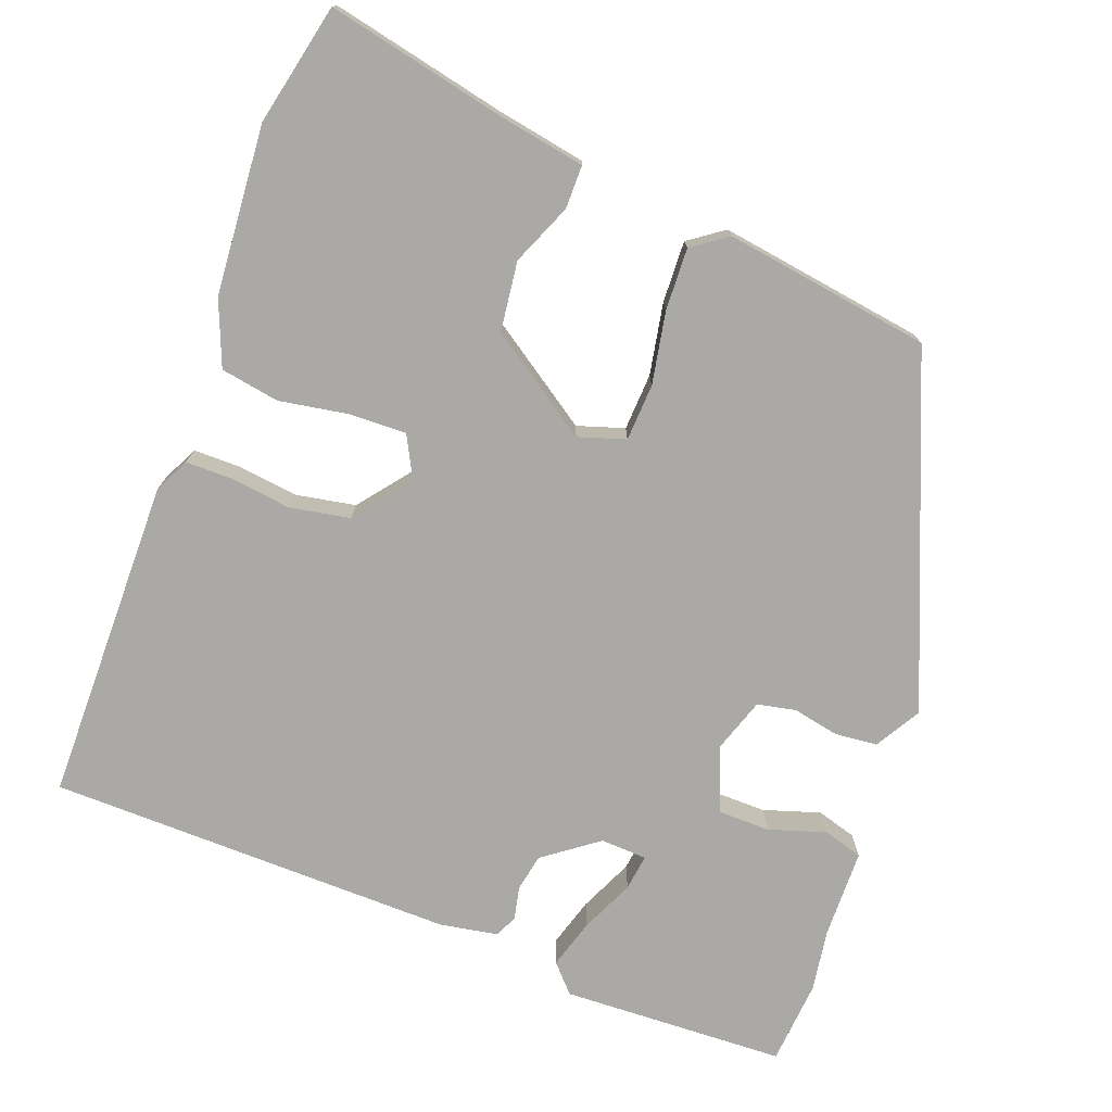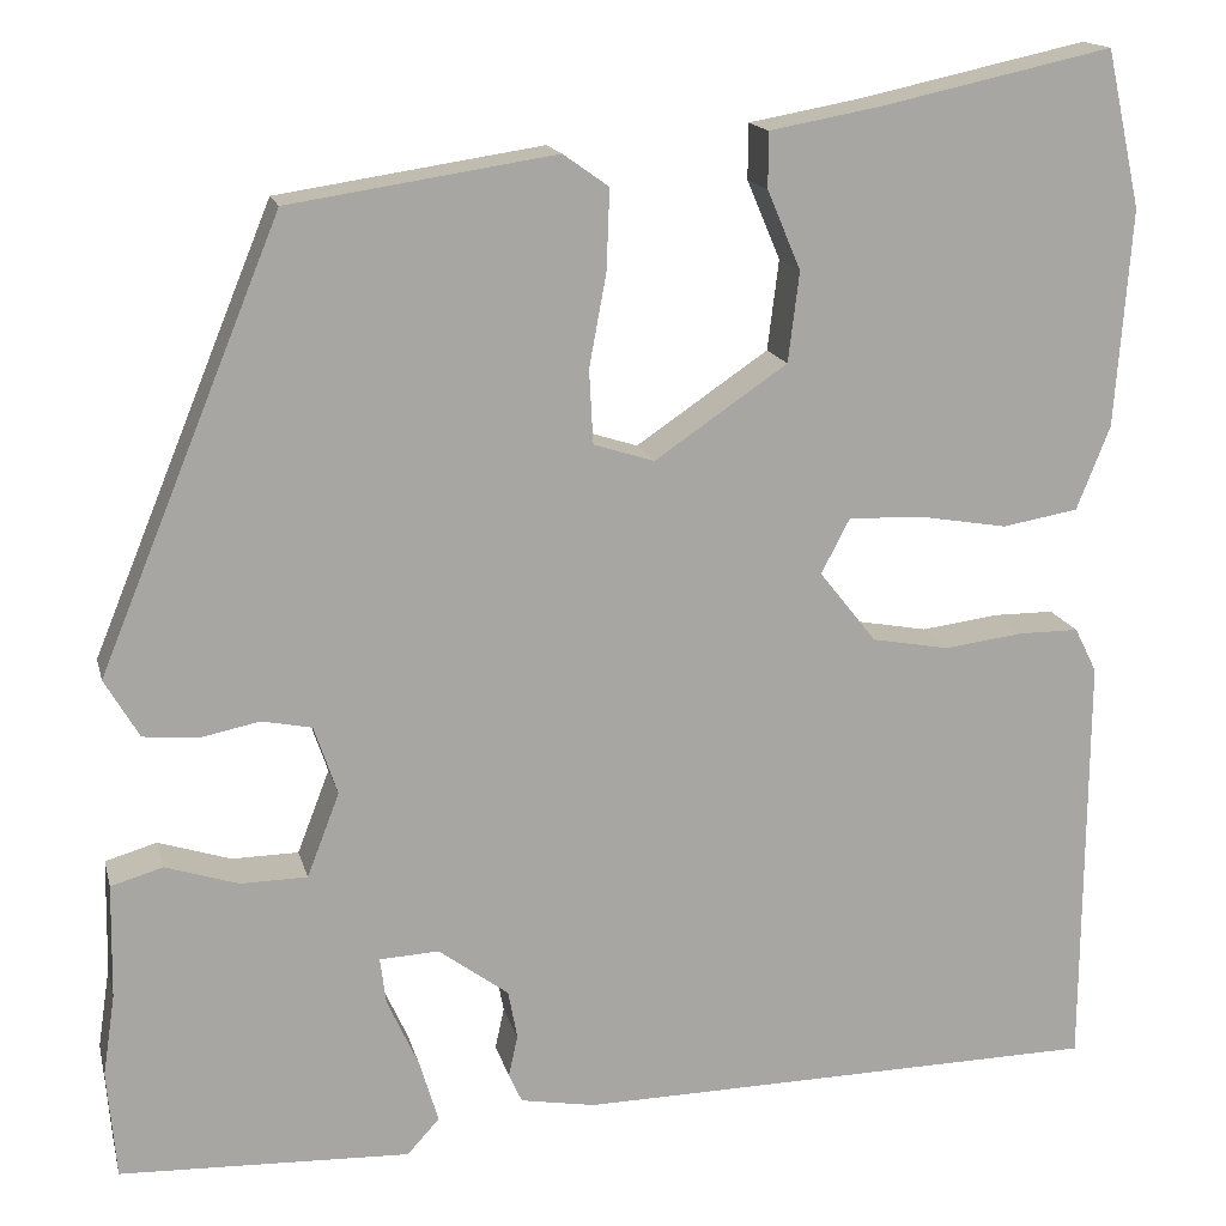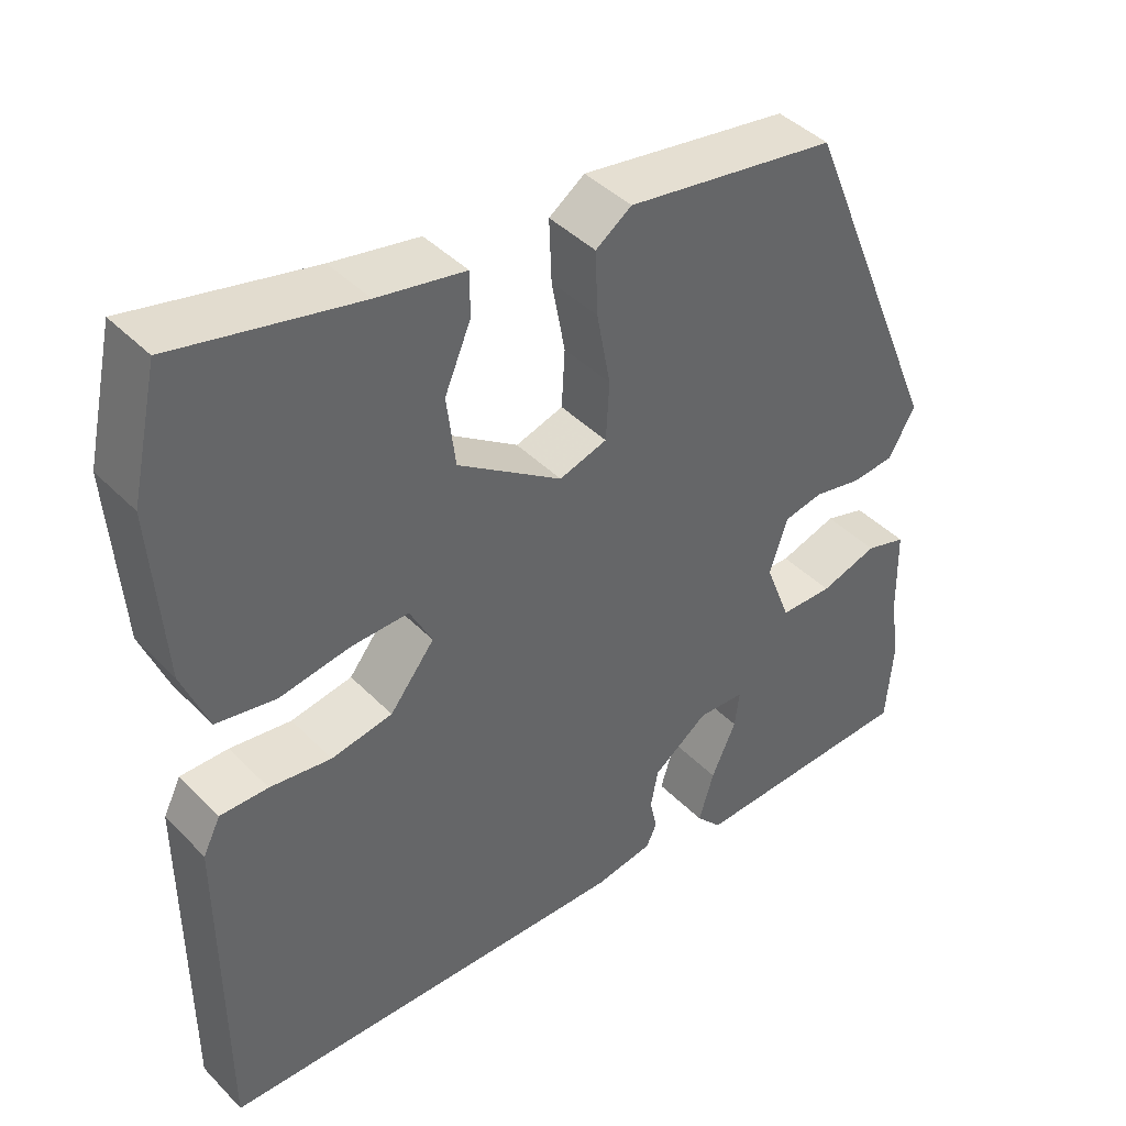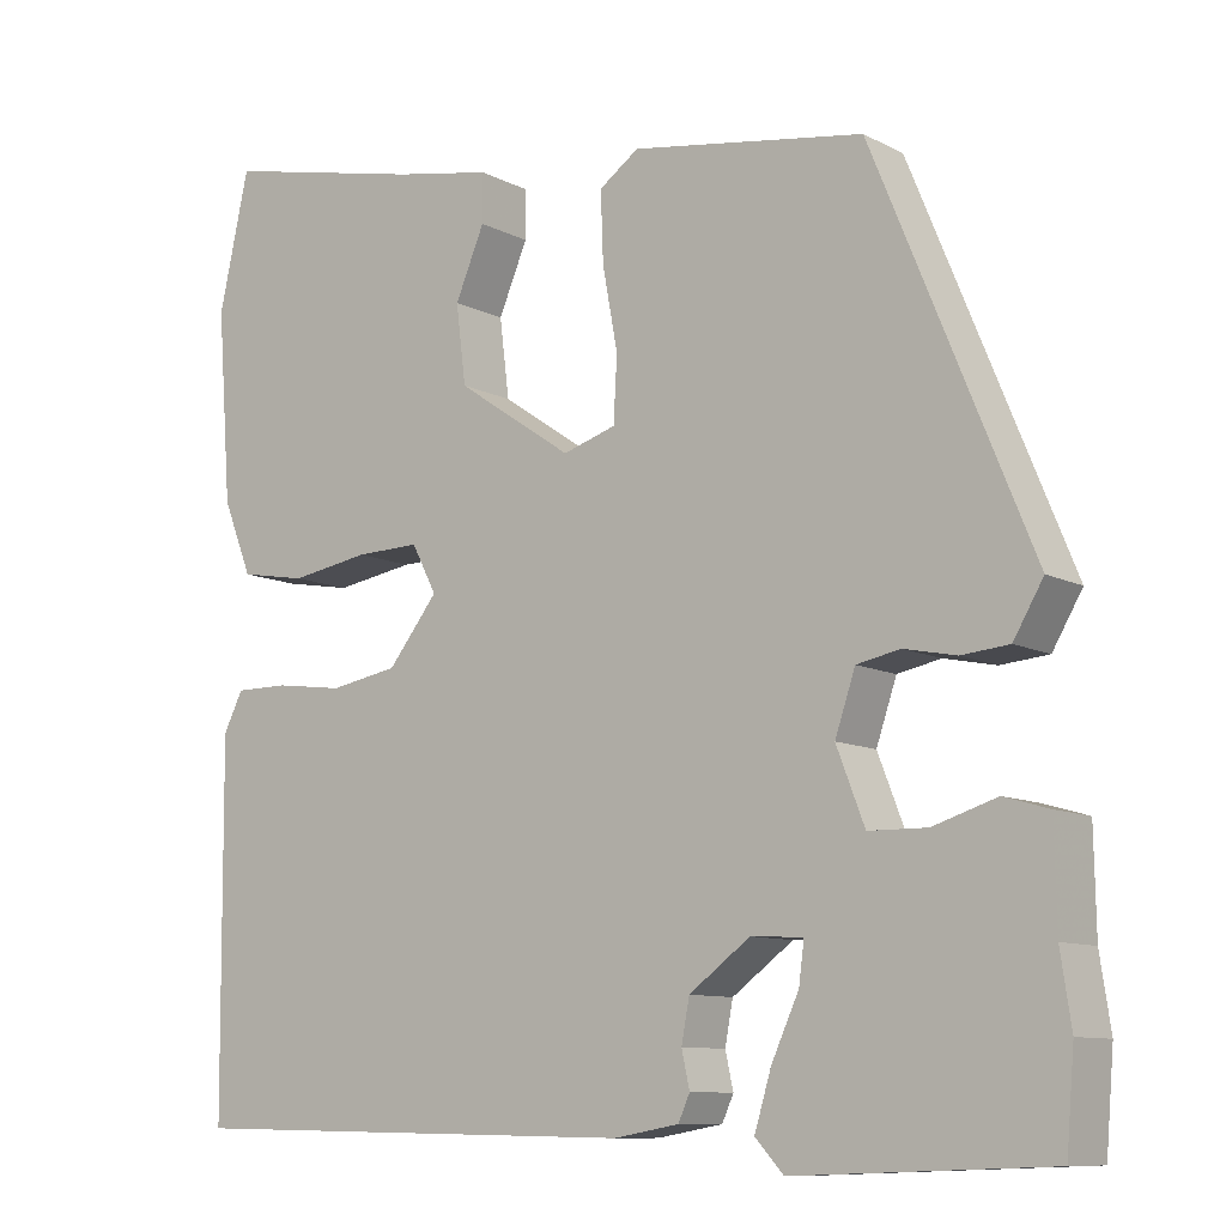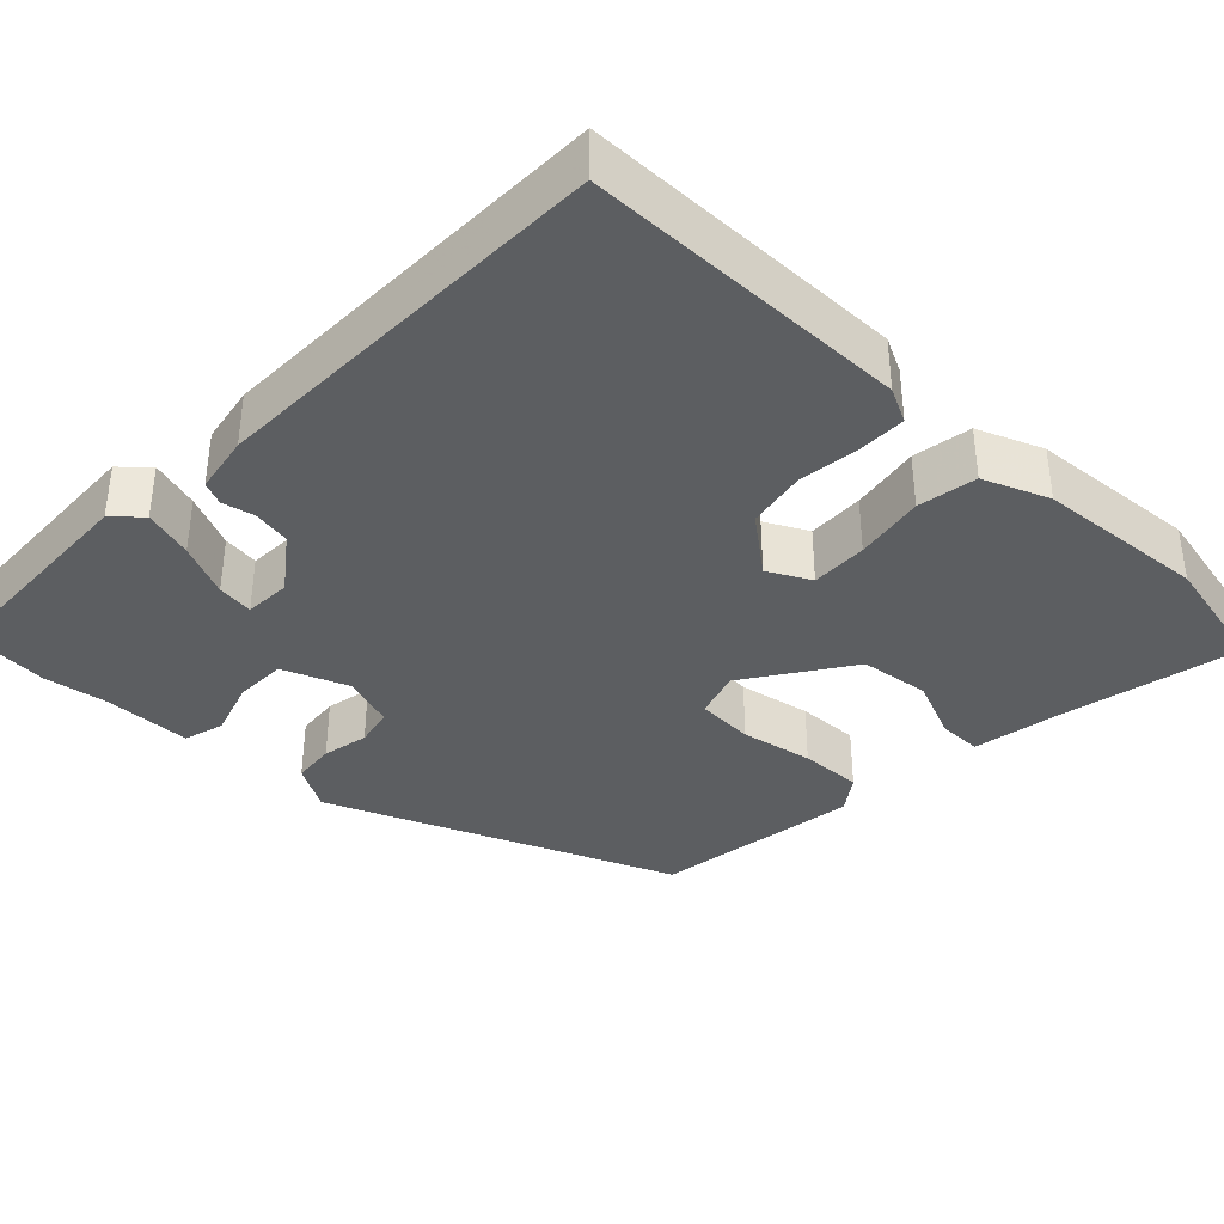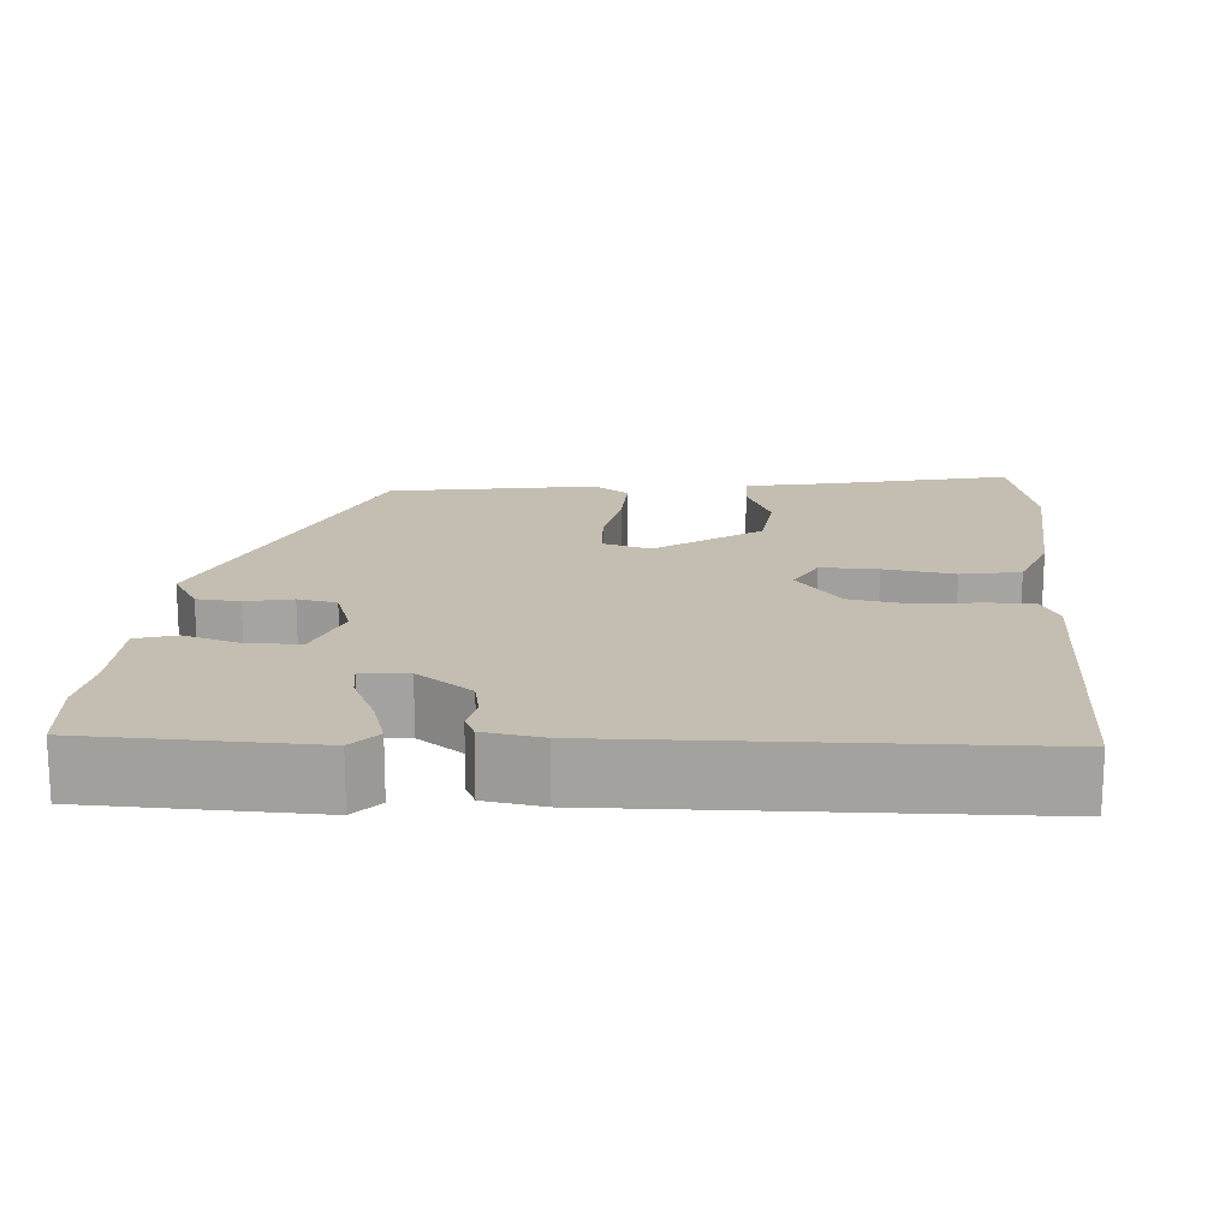
<metadata>
{"format":"obj","ext":"obj","renderer":"f3d","projection":"perspective","resolution":1024,"background":"white","views":[{"elev":-75.5,"azim":-20.4,"up":"+Y"},{"elev":15.7,"azim":166.7,"up":"+Z"},{"elev":42.2,"azim":-39.9,"up":"+Z"},{"elev":-9.9,"azim":37.4,"up":"+Z"},{"elev":-37.3,"azim":-133.7,"up":"+Y"},{"elev":17.2,"azim":-176.3,"up":"+Y"}]}
</metadata>
<code>
v -0.52 0.07 0.409
v -0.486 0.07 0.564
v -0.257 0.07 0.514
v -0.147 0.07 0.494
v -0.147 0.07 0.439
v -0.18 0.07 0.361
v -0.169 0.07 0.272
v -0.038 0.07 0.183
v 0.022 0.07 0.202
v 0.026 0.07 0.275
v 0.009 0.07 0.367
v 0.006 0.07 0.446
v 0.051 0.07 0.478
v 0.314 0.07 0.438
v 0.493 0.07 0.001
v 0.459 0.07 -0.057
v 0.405 0.07 -0.062
v 0.346 0.07 -0.05
v 0.297 0.07 -0.06
v 0.274 0.07 -0.128
v 0.306 0.07 -0.211
v 0.372 0.07 -0.212
v 0.444 0.07 -0.189
v 0.495 0.07 -0.204
v 0.497 0.07 -0.317
v 0.509 0.07 -0.397
v 0.5 0.07 -0.504
v 0.214 0.07 -0.515
v 0.182 0.07 -0.48
v 0.201 0.07 -0.417
v 0.232 0.07 -0.349
v 0.238 0.07 -0.303
v 0.179 0.07 -0.3
v 0.11 0.07 -0.351
v 0.101 0.07 -0.399
v 0.11 0.07 -0.44
v 0.097 0.07 -0.469
v 0.023 0.07 -0.482
v -0.496 0.07 -0.473
v -0.499 0.07 -0.058
v -0.477 0.07 -0.014
v -0.417 0.07 -0.014
v -0.34 0.07 -0.024
v -0.263 0.07 -0.01
v -0.207 0.07 0.061
v -0.235 0.07 0.115
v -0.307 0.07 0.113
v -0.396 0.07 0.098
v -0.471 0.07 0.111
v -0.504 0.07 0.194
v -0.52 0 0.409
v -0.486 0 0.564
v -0.257 0 0.514
v -0.147 0 0.494
v -0.147 0 0.439
v -0.18 0 0.361
v -0.169 0 0.272
v -0.038 0 0.183
v 0.022 0 0.202
v 0.026 0 0.275
v 0.009 0 0.367
v 0.006 0 0.446
v 0.051 0 0.478
v 0.314 0 0.438
v 0.493 0 0.001
v 0.459 0 -0.057
v 0.405 0 -0.062
v 0.346 0 -0.05
v 0.297 0 -0.06
v 0.274 0 -0.128
v 0.306 0 -0.211
v 0.372 0 -0.212
v 0.444 0 -0.189
v 0.495 0 -0.204
v 0.497 0 -0.317
v 0.509 0 -0.397
v 0.5 0 -0.504
v 0.214 0 -0.515
v 0.182 0 -0.48
v 0.201 0 -0.417
v 0.232 0 -0.349
v 0.238 0 -0.303
v 0.179 0 -0.3
v 0.11 0 -0.351
v 0.101 0 -0.399
v 0.11 0 -0.44
v 0.097 0 -0.469
v 0.023 0 -0.482
v -0.496 0 -0.473
v -0.499 0 -0.058
v -0.477 0 -0.014
v -0.417 0 -0.014
v -0.34 0 -0.024
v -0.263 0 -0.01
v -0.207 0 0.061
v -0.235 0 0.115
v -0.307 0 0.113
v -0.396 0 0.098
v -0.471 0 0.111
v -0.504 0 0.194
f 1 2 3
f 50 1 3
f 49 50 3
f 48 49 3
f 47 48 3
f 46 47 3
f 45 46 3
f 41 42 43
f 40 41 43
f 39 40 43
f 38 39 43
f 37 38 43
f 36 37 43
f 35 36 43
f 34 35 43 44
f 33 34 44 45
f 29 30 31
f 28 29 31
f 27 28 31
f 26 27 31
f 25 26 31
f 25 31 32
f 24 25 32
f 23 24 32
f 22 23 32
f 21 22 32 33
f 16 17 18
f 15 16 18
f 14 15 18
f 13 14 18
f 12 13 18
f 11 12 18
f 10 11 18
f 9 10 18 19
f 8 9 19 20
f 3 4 5 6
f 3 6 7
f 45 3 7
f 21 33 45
f 20 21 45
f 8 20 45
f 7 8 45
f 53 52 51
f 53 51 100
f 53 100 99
f 53 99 98
f 53 98 97
f 53 97 96
f 53 96 95
f 93 92 91
f 93 91 90
f 93 90 89
f 93 89 88
f 93 88 87
f 93 87 86
f 93 86 85
f 94 93 85 84
f 95 94 84 83
f 81 80 79
f 81 79 78
f 81 78 77
f 81 77 76
f 81 76 75
f 82 81 75
f 82 75 74
f 82 74 73
f 82 73 72
f 83 82 72 71
f 68 67 66
f 68 66 65
f 68 65 64
f 68 64 63
f 68 63 62
f 68 62 61
f 68 61 60
f 69 68 60 59
f 70 69 59 58
f 56 55 54 53
f 57 56 53
f 57 53 95
f 95 83 71
f 95 71 70
f 95 70 58
f 95 58 57
f 1 51 52 2
f 2 52 53 3
f 3 53 54 4
f 4 54 55 5
f 5 55 56 6
f 6 56 57 7
f 7 57 58 8
f 8 58 59 9
f 9 59 60 10
f 10 60 61 11
f 11 61 62 12
f 12 62 63 13
f 13 63 64 14
f 14 64 65 15
f 15 65 66 16
f 16 66 67 17
f 17 67 68 18
f 18 68 69 19
f 19 69 70 20
f 20 70 71 21
f 21 71 72 22
f 22 72 73 23
f 23 73 74 24
f 24 74 75 25
f 25 75 76 26
f 26 76 77 27
f 27 77 78 28
f 28 78 79 29
f 29 79 80 30
f 30 80 81 31
f 31 81 82 32
f 32 82 83 33
f 33 83 84 34
f 34 84 85 35
f 35 85 86 36
f 36 86 87 37
f 37 87 88 38
f 38 88 89 39
f 39 89 90 40
f 40 90 91 41
f 41 91 92 42
f 42 92 93 43
f 43 93 94 44
f 44 94 95 45
f 45 95 96 46
f 46 96 97 47
f 47 97 98 48
f 48 98 99 49
f 49 99 100 50
f 50 100 51 1

</code>
